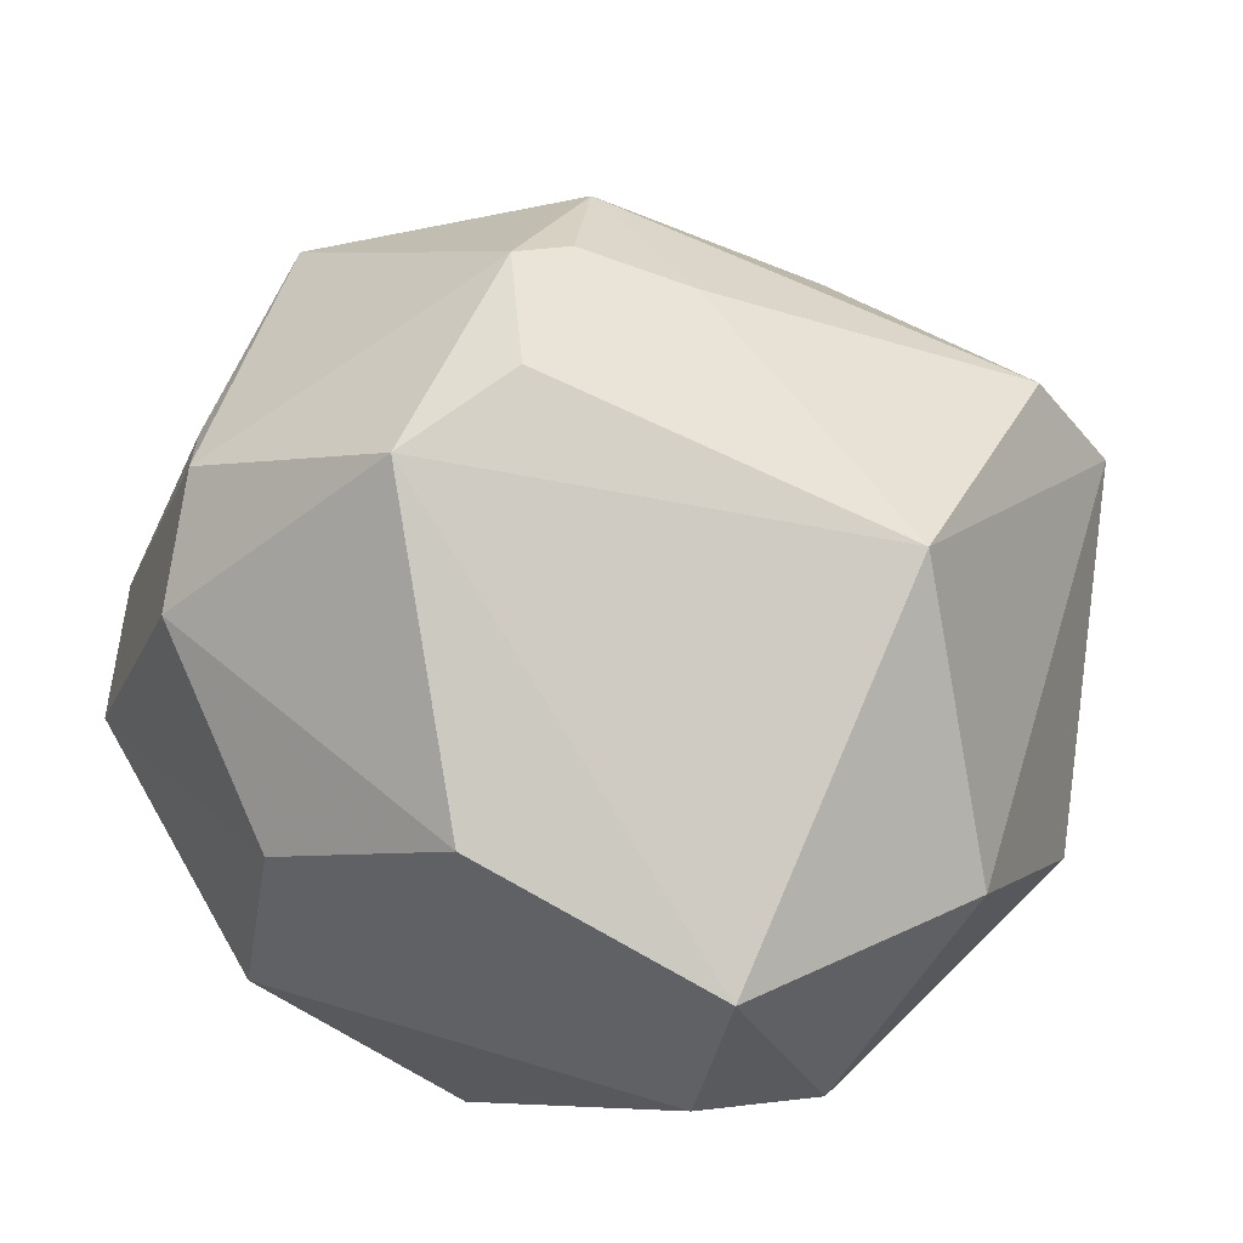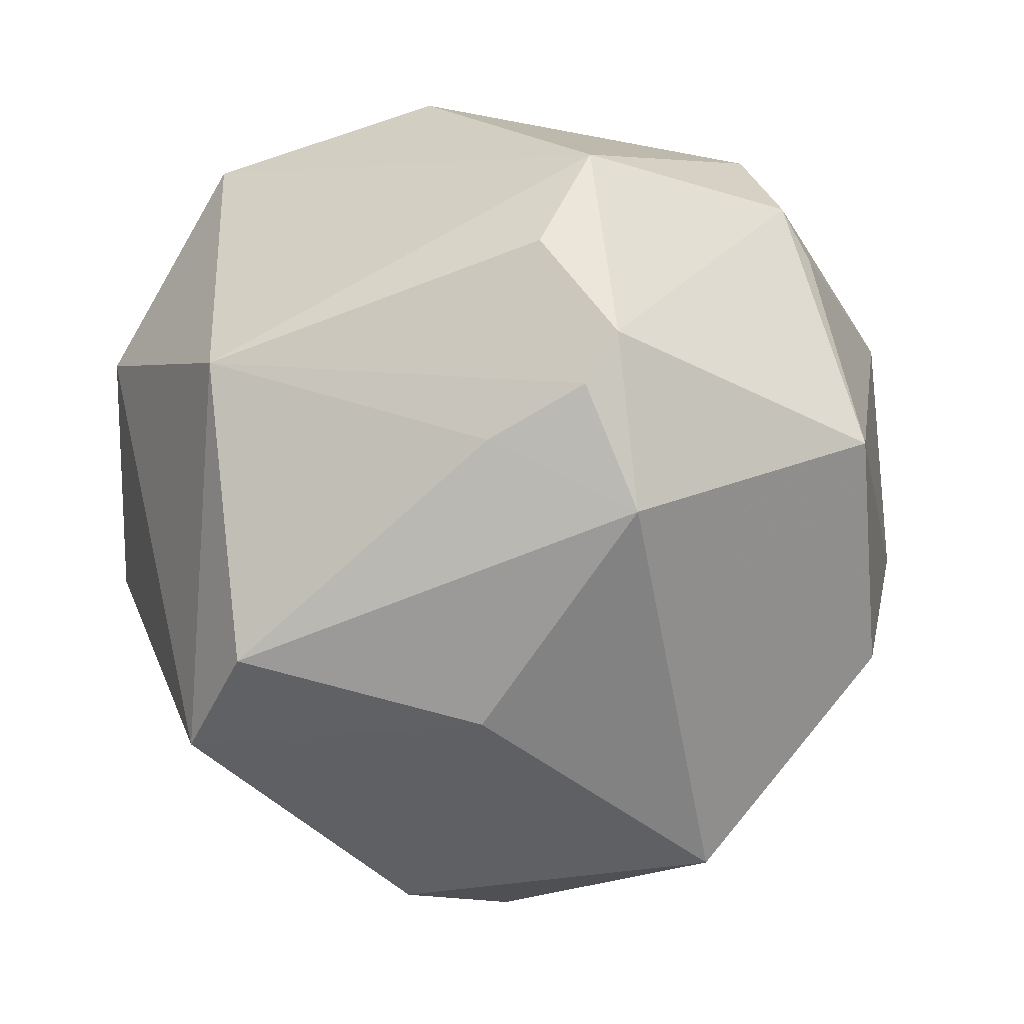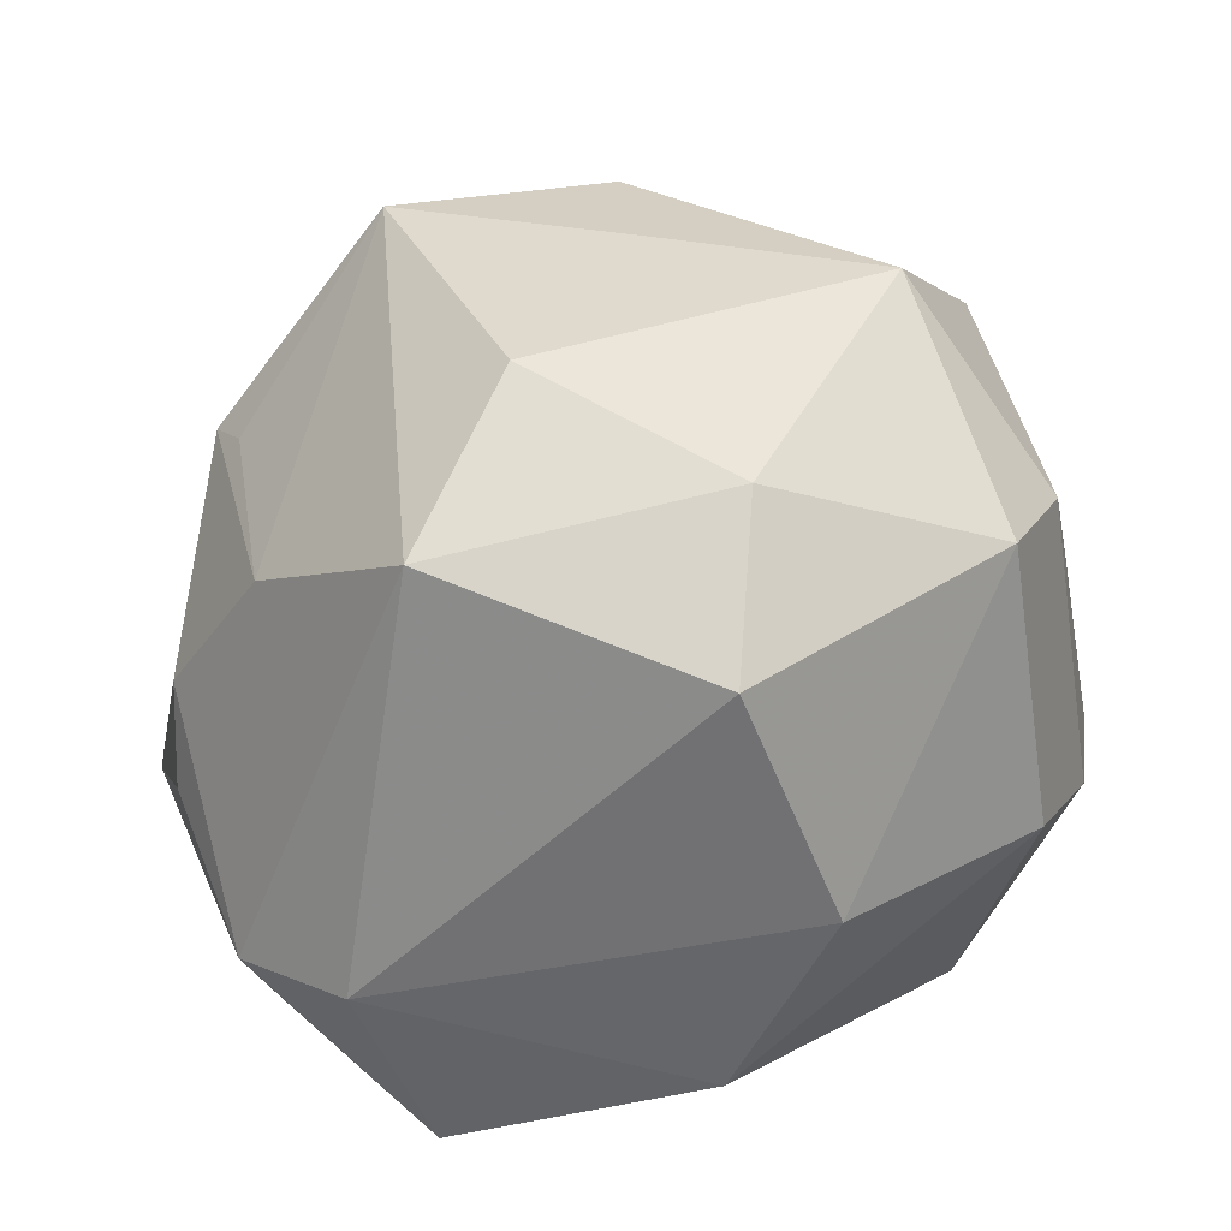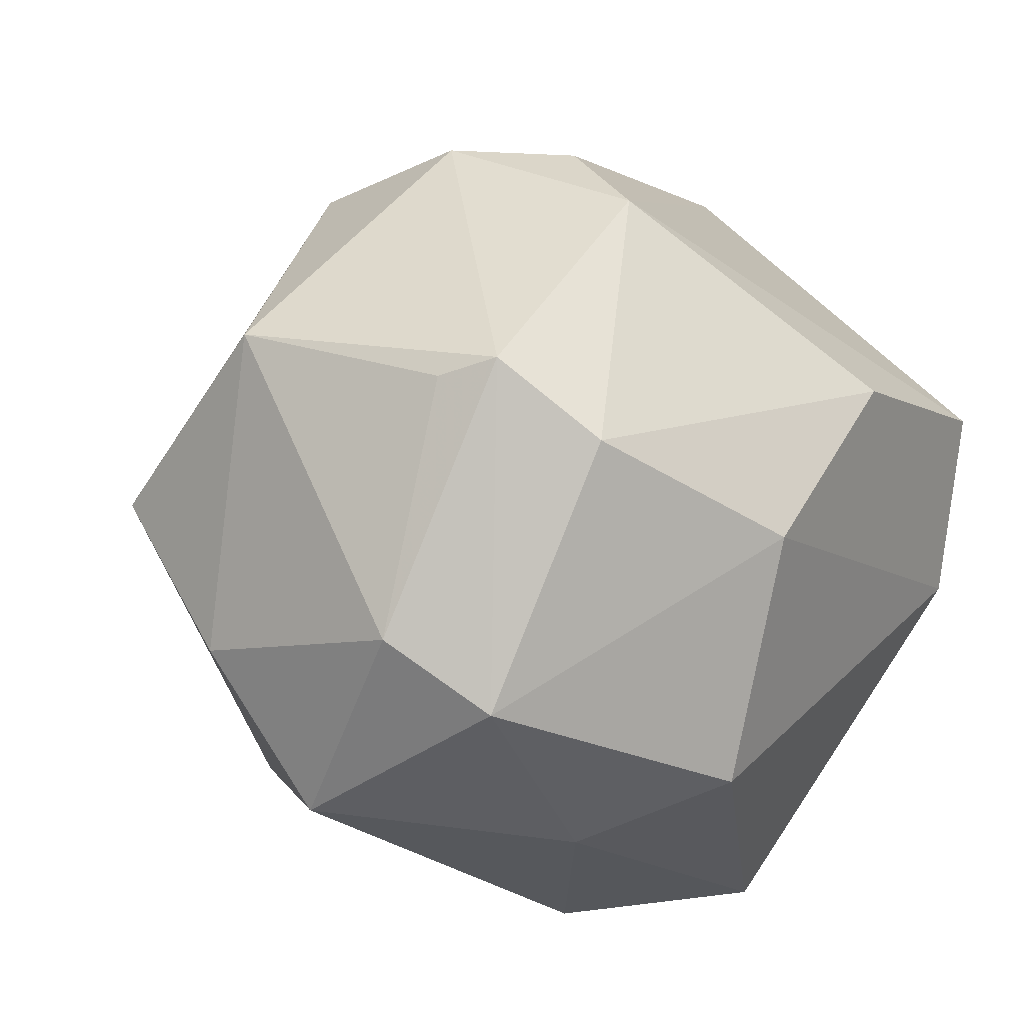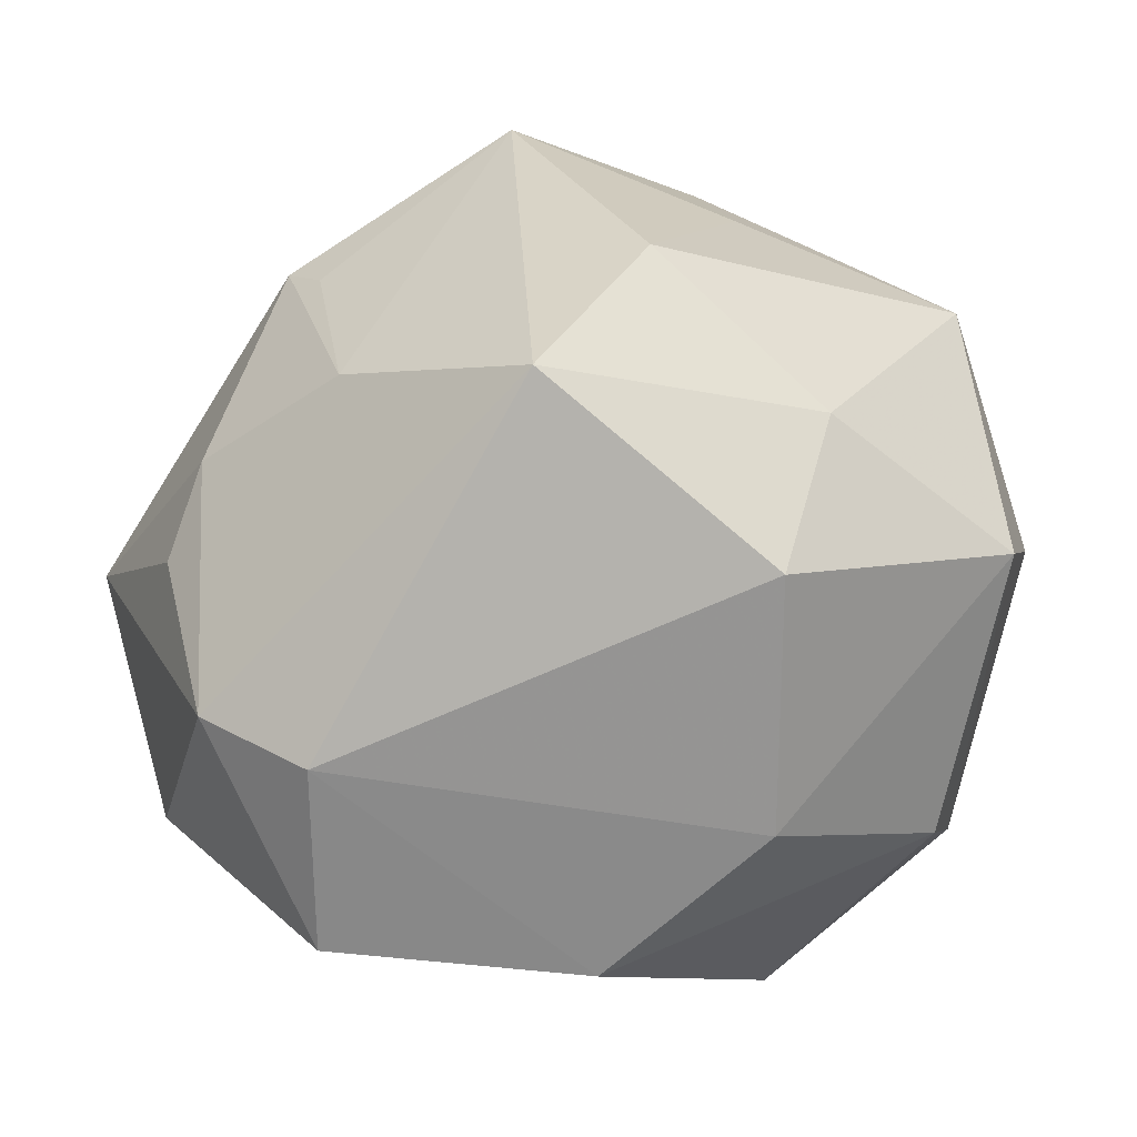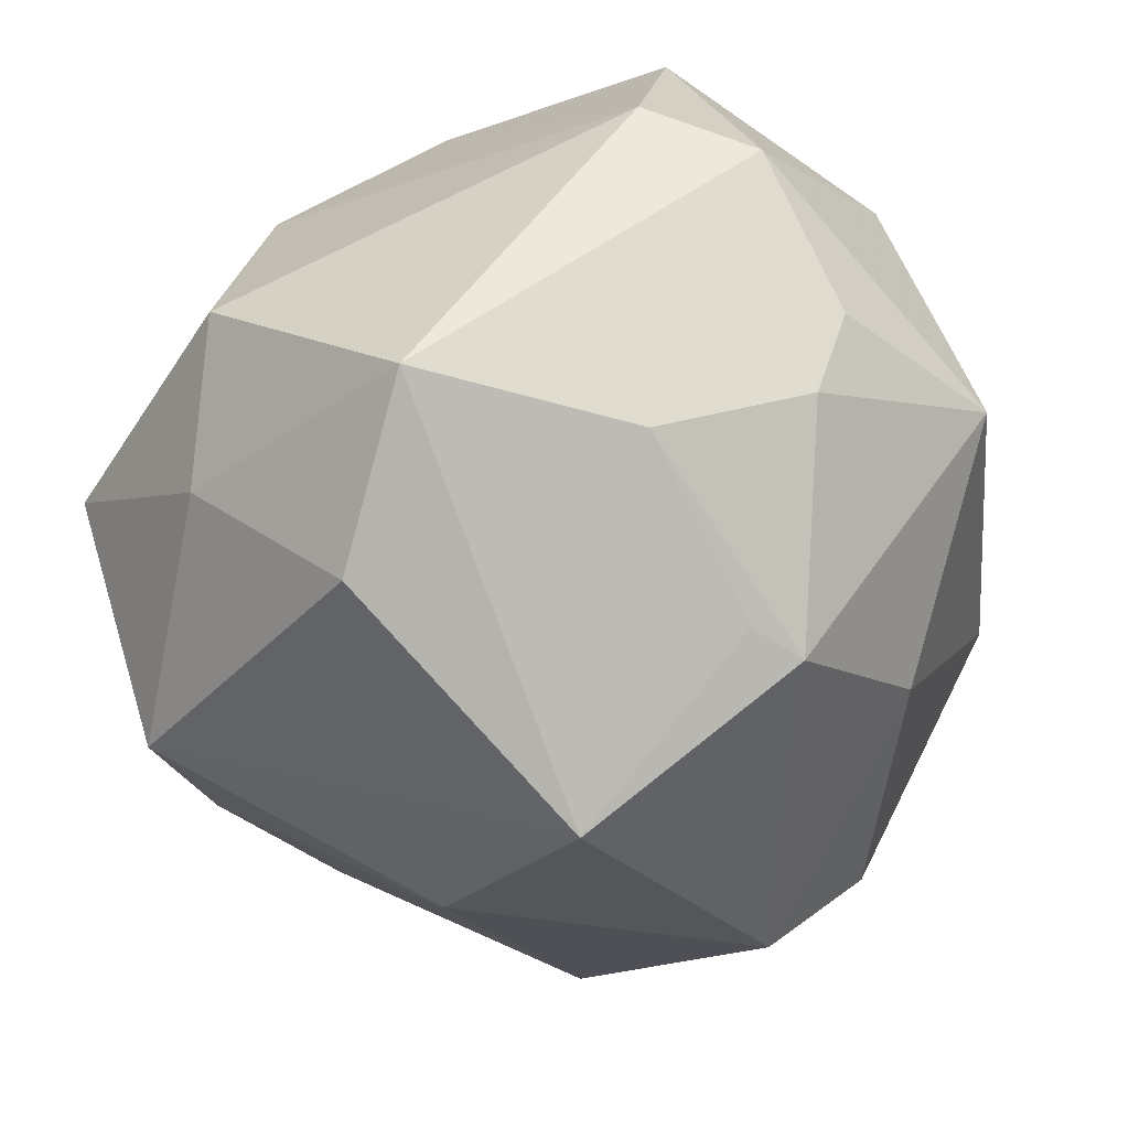
<metadata>
{"format":"obj","ext":"obj","renderer":"f3d","projection":"perspective","resolution":1024,"background":"white","views":[{"elev":49.6,"azim":19.6,"up":"+Z"},{"elev":66.0,"azim":168.9,"up":"+Z"},{"elev":-48.3,"azim":-147.1,"up":"+Y"},{"elev":16.8,"azim":-59.8,"up":"+Z"},{"elev":-61.0,"azim":-168.6,"up":"+Y"},{"elev":-73.8,"azim":18.3,"up":"+Z"}]}
</metadata>
<code>
v 0.03055 -0.005423 0.03172
v -0.01193 -0.01747 0.03995
v -0.01871 0.0245 -0.02849
v -0.03129 -0.02491 0.02027
v 0.033 0.02442 0.02331
v 0.01978 0.04263 -0.009129
v 0.04172 -0.02009 0.007117
v -0.04469 -0.008218 0.001023
v -0.03421 0.03051 0.006138
v 0.03225 -0.03275 -0.01087
v 0.01482 -0.0157 -0.03388
v 0.008956 0.04347 -0.01675
v -0.02214 -0.03538 -0.01634
v 0.03018 -0.01218 -0.02615
v 0.02164 0.009547 -0.0342
v 0.001565 -0.03947 0.01983
v -0.005864 0.009106 0.04131
v -0.0347 -0.008565 0.02536
v 0.02227 -0.03995 -0.007763
v 0.0179 0.004684 -0.03503
v -0.02258 0.009724 -0.03106
v 0.0396 0.02817 0.01178
v 0.02592 -0.0405 0.01115
v -0.0429 -0.01934 -0.005306
v -0.01696 -0.03804 0.008687
v -0.03281 -0.01417 0.02754
v -0.01232 0.04751 -0.001258
v -0.002405 0.01666 -0.04213
v -0.009993 0.004894 0.04305
v -0.03486 0.01446 0.02688
v -0.004476 -0.00696 0.04268
v 0.03028 0.02087 -0.01888
v -0.0414 0.01529 -0.005399
v 0.009627 0.03444 0.01909
v 0.03498 -0.01682 -0.01867
v -0.02846 -0.02088 -0.02378
v -0.01515 -0.01228 -0.03942
v 0.04556 -0.001191 -0.01035
v -0.004073 -0.02891 -0.03739
v 0.004498 0.0115 0.03748
v -0.0421 0.002678 -0.02026
v -0.008781 0.02133 0.03581
f 2 4 16
f 37 28 39
f 39 28 11
f 12 28 3
f 3 27 12
f 12 27 6
f 12 15 28
f 1 22 5
f 6 27 34
f 34 22 6
f 34 5 22
f 34 27 42
f 42 5 34
f 19 13 39
f 16 19 23
f 1 2 23
f 23 2 16
f 16 4 25
f 25 19 16
f 13 19 25
f 29 42 30
f 4 2 26
f 26 29 30
f 2 29 26
f 9 27 3
f 30 42 9
f 42 27 9
f 36 41 37
f 39 13 36
f 36 37 39
f 3 28 21
f 21 41 3
f 28 37 21
f 37 41 21
f 14 15 38
f 11 15 14
f 39 11 14
f 38 15 32
f 6 22 32
f 32 22 38
f 32 12 6
f 15 12 32
f 20 11 28
f 28 15 20
f 20 15 11
f 1 23 7
f 7 22 1
f 38 22 7
f 31 2 1
f 31 29 2
f 17 31 1
f 29 31 17
f 42 29 17
f 18 26 30
f 3 41 33
f 33 9 3
f 30 9 33
f 35 14 38
f 10 7 23
f 10 23 19
f 38 7 10
f 10 19 39
f 10 35 38
f 39 14 10
f 14 35 10
f 40 5 42
f 42 17 40
f 1 5 40
f 40 17 1
f 4 26 24
f 13 25 24
f 24 25 4
f 24 36 13
f 41 36 24
f 26 18 8
f 8 24 26
f 8 18 30
f 30 33 8
f 8 33 41
f 41 24 8

</code>
